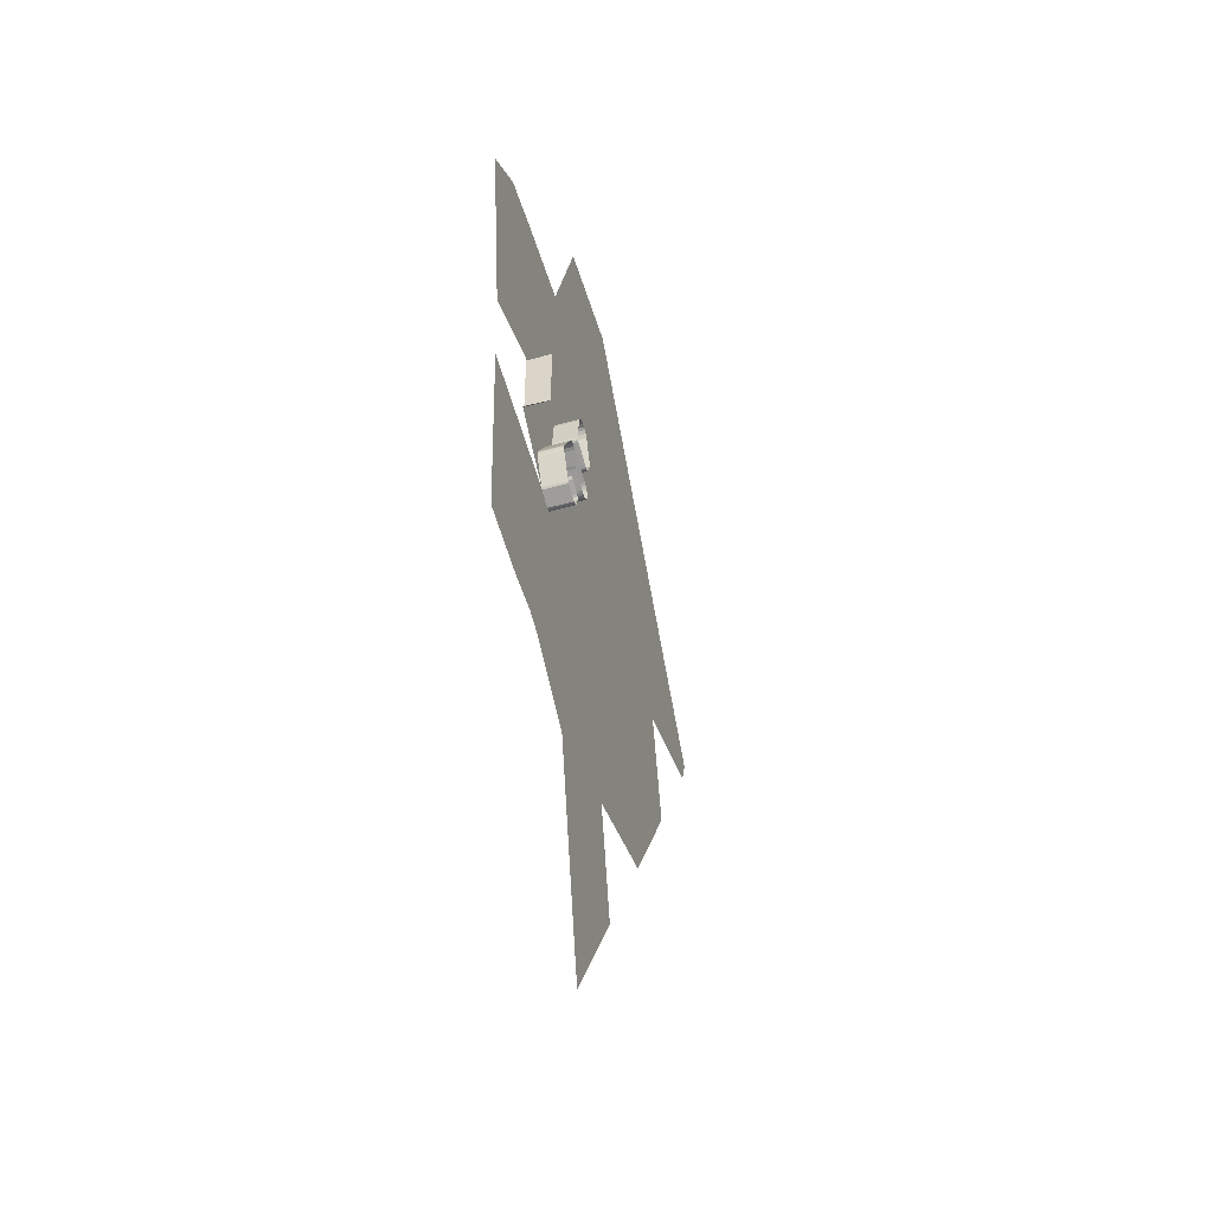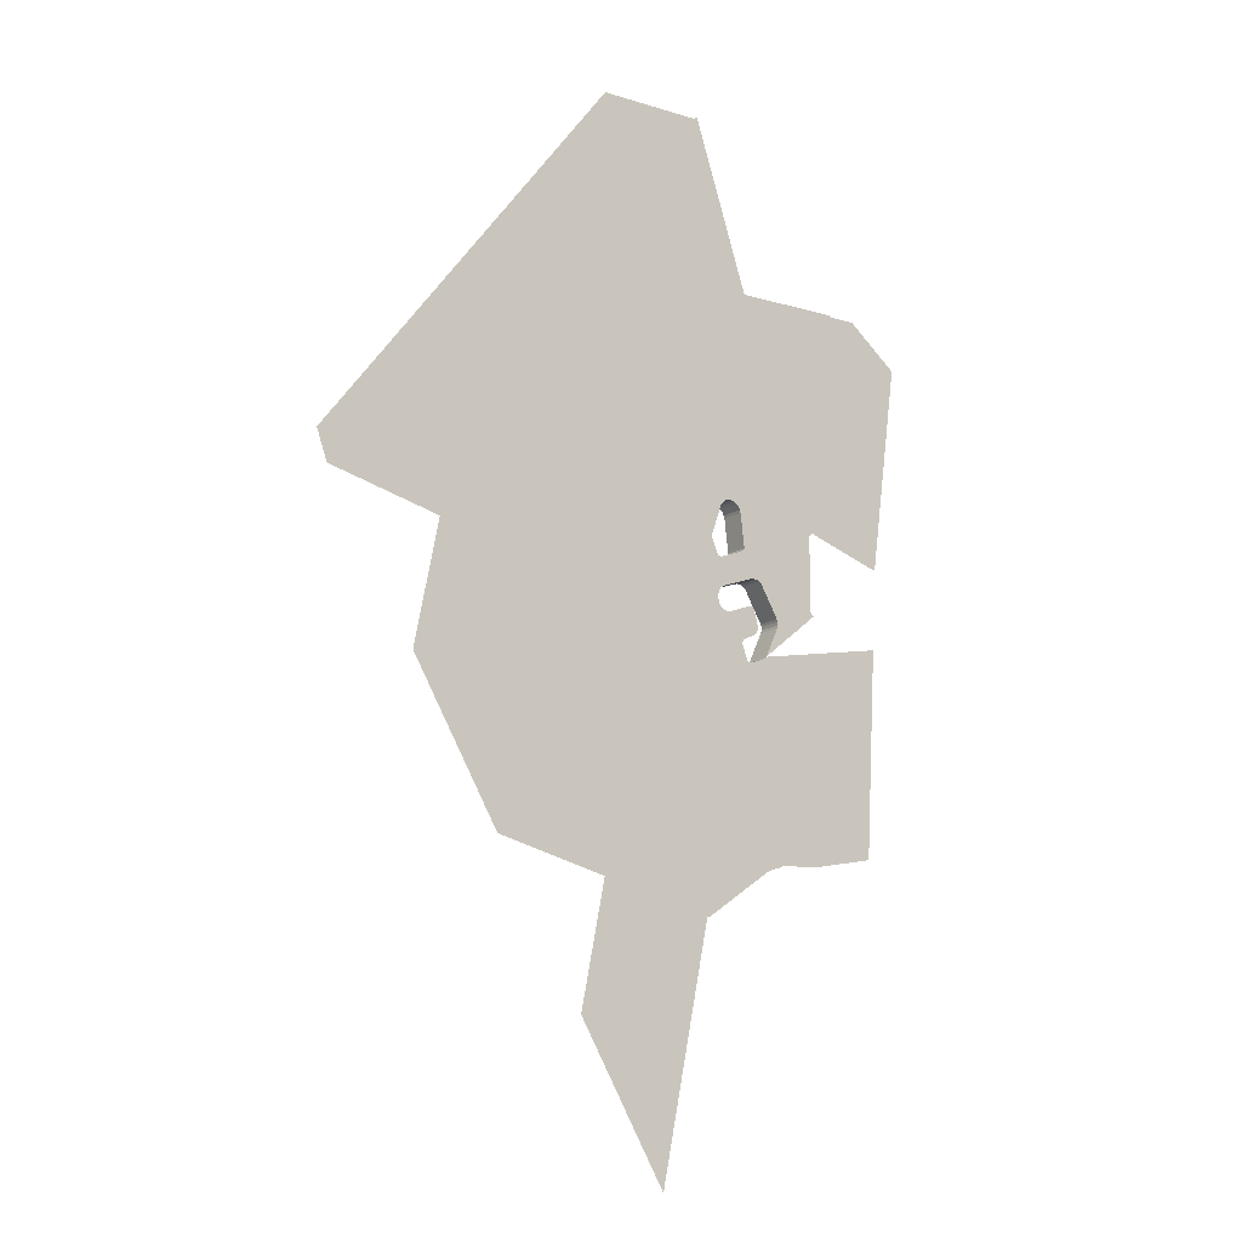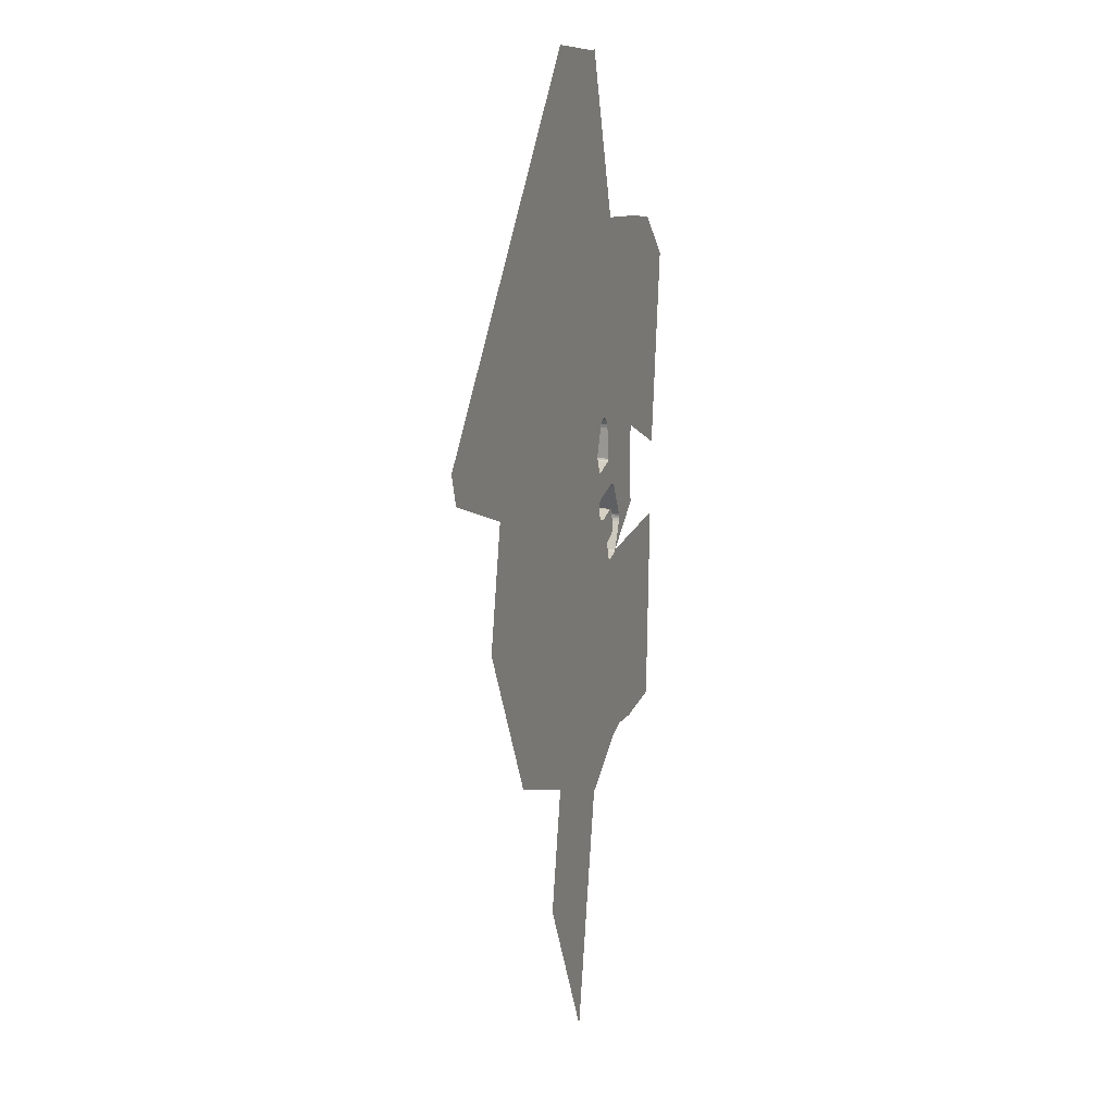
<metadata>
{"format":"obj","ext":"obj","renderer":"f3d","projection":"perspective","resolution":1024,"background":"white","views":[{"elev":-51.3,"azim":-73.2,"up":"+Y"},{"elev":-12.9,"azim":144.7,"up":"+Y"},{"elev":9.3,"azim":108.7,"up":"+Y"}]}
</metadata>
<code>
o LM_F_FL5e_Playfield
v -178.3 -32.14 1.725e-06
v -95.88 109.7 1.294e-06
v -225 197.2 8.627e-07
v -225.6 196.6 8.627e-07
v -178.3 -32.14 1.725e-06
v -225 197.2 8.627e-07
v -95.88 109.7 1.294e-06
v -119.2 224.3 8.627e-07
v -225 197.2 8.627e-07
v -226.9 196.6 8.627e-07
v -274.9 424.5 -0
v -227.3 196.8 8.627e-07
v -225.9 197 8.627e-07
v -274.9 424.5 -0
v -226.9 196.6 8.627e-07
v -225.6 196.6 8.627e-07
v -272.9 425.3 -0
v -225.9 197 8.627e-07
v -225 197.2 8.627e-07
v -272.9 425.3 -0
v -225.6 196.6 8.627e-07
v -142.6 339 4.314e-07
v -225 197.2 8.627e-07
v -119.2 224.3 8.627e-07
v -407.7 259.7 -1.725e-06
v -344.6 248.2 -0
v -292.3 430.3 -0
v -290.5 239.5 -0
v -227.3 196.8 8.627e-07
v -274.9 424.5 -0
v -344.6 248.2 -0
v -310.5 247.3 -0
v -292.3 430.3 -0
v -290.5 239.5 -0
v -274.9 424.5 -0
v -291.2 240.2 -0
v -301.4 243.9 -0
v -277.1 424.5 -0
v -303 244.4 -0
v -310.5 247.3 -0
v -303 244.4 -0
v -277.1 424.5 -0
v -300.4 243.9 -0
v -301.4 243.9 -0
v -300.4 243.9 -0
v -274.9 424.5 -0
v -142.6 339 4.314e-07
v -119.2 224.3 8.627e-07
v -13.43 251.5 8.627e-07
v -225 197.2 8.627e-07
v -142.6 339 4.314e-07
v -271.7 426.5 -0
v -418.4 453.4 -3.451e-06
v -407.7 259.7 -1.725e-06
v -292.3 430.3 -0
v -225.9 197 8.627e-07
v -272.9 425.3 -0
v -274.9 424.5 -0
v -225 197.2 8.627e-07
v -271.7 426.5 -0
v -272.9 425.3 -0
v -274.9 424.5 23.53
v -277.1 424.5 23.53
v -277.1 424.5 -0
v -277.1 424.5 23.53
v -292.3 430.3 23.53
v -292.3 430.3 -0
v -272.9 425.3 23.53
v -274.9 424.5 23.53
v -274.9 424.5 -0
v -292.3 430.3 23.53
v -293.4 431.8 23.53
v -293.4 431.8 -0
v -271.7 426.5 23.53
v -272.9 425.3 23.53
v -272.9 425.3 -0
v -267 439.8 23.53
v -271.7 426.5 23.53
v -271.7 426.5 -0
v -277.1 424.5 -0
v -277.1 424.5 23.53
v -292.3 430.3 -0
v -60.11 480.8 -0
v -13.43 251.5 8.627e-07
v -274.9 424.5 -0
v -292.3 430.3 -0
v -272.9 425.3 -0
v -271.7 426.5 -0
v -271.7 426.5 23.53
v -272.9 425.3 -0
v -418.4 453.4 -3.451e-06
v -292.3 430.3 -0
v -293.4 431.8 -0
v -293.4 431.8 23.53
v -306.2 459.3 23.53
v -306.2 459.3 -0
v -293.4 431.8 -0
v -266.9 441.8 23.53
v -267 439.8 23.53
v -267 439.8 -0
v -267.6 443.6 23.53
v -266.9 441.8 23.53
v -266.9 441.8 -0
v -269.6 444.9 23.53
v -267.6 443.6 23.53
v -267.6 443.6 -0
v -281.7 450.6 23.53
v -269.6 444.9 23.53
v -269.6 444.9 -0
v -267 439.8 -0
v -267 439.8 23.53
v -271.7 426.5 -0
v -283.3 452.6 23.53
v -281.7 450.6 23.53
v -281.7 450.6 -0
v -306.2 459.3 23.53
v -307 462.2 23.53
v -307 462.2 -0
v -142.6 339 4.314e-07
v -165.9 453.6 -0
v -271.7 426.5 -0
v -345.8 477.8 23.53
v -346.6 476.9 23.53
v -346.6 476.9 3.451e-06
v -345.2 478.9 23.53
v -345.8 477.8 23.53
v -345.8 477.8 3.451e-06
v -307 462.2 23.53
v -306.8 465.2 23.53
v -306.8 465.2 -0
v -266.9 441.8 -0
v -266.9 441.8 23.53
v -267 439.8 -0
v -345 480 23.53
v -345.2 478.9 23.53
v -345.2 478.9 3.451e-06
v -267.6 443.6 -0
v -267.6 443.6 23.53
v -266.9 441.8 -0
v -306.8 465.2 23.53
v -306 467.5 23.53
v -306 467.5 -0
v -269.6 444.9 -0
v -269.6 444.9 23.53
v -267.6 443.6 -0
v -281.7 450.6 -0
v -281.7 450.6 23.53
v -269.6 444.9 -0
v -283.3 452.6 -0
v -283.3 452.6 23.53
v -281.7 450.6 -0
v -306.2 459.3 -0
v -306.2 459.3 23.53
v -307 462.2 -0
v -346.6 476.9 3.451e-06
v -346.6 476.9 23.53
v -347.7 476.4 3.451e-06
v -348.9 476.2 3.451e-06
v -293.4 431.8 -0
v -306.2 459.3 -0
v -307 462.2 -0
v -307 462.2 23.53
v -306.8 465.2 -0
v -345.8 477.8 3.451e-06
v -345.2 478.9 3.451e-06
v -345.2 478.9 23.53
v -345.8 477.8 3.451e-06
v -345 480 3.451e-06
v -345 480 23.53
v -345.2 478.9 3.451e-06
v -306.8 465.2 -0
v -306.8 465.2 23.53
v -306 467.5 -0
v -13.43 251.5 8.627e-07
v 69.03 393.3 4.314e-07
v -60.11 480.8 -0
v -348.9 476.2 3.451e-06
v -306.2 459.3 -0
v -347.7 476.4 3.451e-06
v -284.4 458 -0
v -281.7 450.6 -0
v -269.6 444.9 -0
v -284.2 455.1 -0
v -283.3 452.6 -0
v -347.7 476.4 3.451e-06
v -306.2 459.3 -0
v -346.6 476.9 3.451e-06
v -267 439.8 -0
v -271.7 426.5 -0
v -243.7 470.8 -0
v -346.6 476.9 3.451e-06
v -306.2 459.3 -0
v -307 462.2 -0
v -346.6 476.9 3.451e-06
v -307 462.2 -0
v -345.8 477.8 3.451e-06
v -345.8 477.8 3.451e-06
v -307 462.2 -0
v -306.8 465.2 -0
v -345.8 477.8 3.451e-06
v -306.8 465.2 -0
v -345.2 478.9 3.451e-06
v -247.8 468.1 -0
v -266.9 441.8 -0
v -267 439.8 -0
v -345.2 478.9 3.451e-06
v -306.8 465.2 -0
v -306 467.5 -0
v -345.2 478.9 3.451e-06
v -306 467.5 -0
v -345 480 3.451e-06
v -253.4 468 23.53
v -255.8 468.6 23.53
v -255.8 468.6 -0
v -250.7 467.7 -0
v -267.6 443.6 -0
v -274.4 475.3 23.53
v -277.1 476 23.53
v -277.1 476 -0
v -255.8 468.6 23.53
v -274.4 475.3 23.53
v -274.4 475.3 -0
v -250.7 467.7 23.53
v -253.4 468 23.53
v -253.4 468 -0
v -255.8 468.6 -0
v -247.8 468.1 23.53
v -250.7 467.7 23.53
v -250.7 467.7 -0
v -245.9 469.1 23.53
v -247.8 468.1 23.53
v -247.8 468.1 -0
v -345 548.9 23.53
v -345 480 23.53
v -345 480 3.451e-06
v -306 467.5 -0
v -306 467.5 23.53
v -288.9 497.4 -0
v -243.7 470.8 23.53
v -245.9 469.1 23.53
v -245.9 469.1 -0
v -306 467.5 23.53
v -288.9 497.4 23.53
v -288.9 497.4 -0
v -241.9 473.1 23.53
v -243.7 470.8 23.53
v -243.7 470.8 -0
v -271.7 426.5 -0
v -241.9 473.1 -0
v -243.7 470.8 -0
v -253.4 468 -0
v -253.4 468 23.53
v -255.8 468.6 -0
v -255.8 468.6 -0
v -255.8 468.6 23.53
v -274.4 475.3 -0
v -240.9 475.8 23.53
v -241.9 473.1 23.53
v -241.9 473.1 -0
v -253.4 468 -0
v -274.4 475.3 -0
v -274.4 475.3 23.53
v -277.1 476 -0
v -250.7 467.7 -0
v -245.9 469.1 -0
v -247.8 468.1 -0
v -247.8 468.1 23.53
v -250.7 467.7 -0
v -165.9 453.6 -0
v -274.4 475.3 -0
v -280.3 473.4 -0
v -245.9 469.1 -0
v -245.9 469.1 23.53
v -247.8 468.1 -0
v -284.4 458 -0
v -255.8 468.6 -0
v -274.4 475.3 -0
v -240.5 479.1 23.53
v -240.9 475.8 23.53
v -240.9 475.8 -0
v -60.11 480.8 -0
v -243.7 470.8 -0
v -243.7 470.8 23.53
v -245.9 469.1 -0
v -240.6 481.9 23.53
v -240.5 479.1 23.53
v -240.5 479.1 -0
v -241.9 473.1 -0
v -241.9 473.1 23.53
v -243.7 470.8 -0
v -279.1 475 -0
v -241.3 484.7 23.53
v -240.6 481.9 23.53
v -240.6 481.9 -0
v -277.1 476 -0
v -288.9 497.4 23.53
v -286.1 499.6 23.53
v -286.1 499.6 -0
v -240.9 475.8 -0
v -240.9 475.8 23.53
v -241.9 473.1 -0
v -242.8 487.4 23.53
v -241.3 484.7 23.53
v -241.3 484.7 -0
v -286.1 499.6 23.53
v -283.1 500.8 23.53
v -283.1 500.8 -0
v -345 480 3.451e-06
v -306 467.5 -0
v -345 548.9 3.451e-06
v -245.1 489.2 23.53
v -242.8 487.4 23.53
v -242.8 487.4 -0
v -283.1 500.8 23.53
v -279.8 501 23.53
v -279.8 501 -0
v -248 490.6 23.53
v -245.1 489.2 23.53
v -245.1 489.2 -0
v -240.5 479.1 -0
v -240.5 479.1 23.53
v -240.9 475.8 -0
v -279.8 501 23.53
v -276.7 500.4 23.53
v -276.7 500.4 -0
v -276.7 500.4 23.53
v -248 490.6 23.53
v -248 490.6 -0
v -240.6 481.9 -0
v -240.6 481.9 23.53
v -240.5 479.1 -0
v -288.9 497.4 -0
v -241.3 484.7 -0
v -241.3 484.7 23.53
v -240.6 481.9 -0
v -286.1 499.6 -0
v -286.1 499.6 23.53
v -283.1 500.8 -0
v -242.8 487.4 -0
v -242.8 487.4 23.53
v -241.3 484.7 -0
v -283.1 500.8 -0
v -283.1 500.8 23.53
v -279.8 501 -0
v -245.1 489.2 -0
v -245.1 489.2 23.53
v -242.8 487.4 -0
v -279.8 501 -0
v -279.8 501 23.53
v -276.7 500.4 -0
v -248 490.6 -0
v -248 490.6 23.53
v -245.1 489.2 -0
v -276.7 500.4 -0
v -276.7 500.4 23.53
v -248 490.6 -0
v -345 548.9 3.451e-06
v -345.2 550.1 23.53
v -345 548.9 23.53
v -345 548.9 3.451e-06
v -288.9 497.4 -0
v -286.1 499.6 -0
v -270 528.7 -0
v -244.4 516.4 23.53
v -246.6 517.1 23.53
v -246.6 517.1 -0
v -60.11 480.8 -0
v -242 516.5 23.53
v -244.4 516.4 23.53
v -244.4 516.4 -0
v -246.6 517.1 23.53
v -267.7 524.7 23.53
v -267.7 524.7 -0
v -267.7 524.7 23.53
v -269.3 525.8 23.53
v -269.3 525.8 -0
v -270.1 527.5 -0
v -283.1 500.8 -0
v -242.8 487.4 -0
v -241.3 484.7 -0
v -240.2 517.5 -0
v -240.2 517.5 23.53
v -242 516.5 23.53
v -242 516.5 -0
v -269.3 525.8 -0
v -283.1 500.8 -0
v -279.8 501 -0
v -242 516.5 -0
v -245.1 489.2 -0
v -269.3 525.8 23.53
v -270.1 527.5 23.53
v -270.1 527.5 -0
v -246.6 517.1 -0
v -276.7 500.4 -0
v -248 490.6 -0
v -267.7 524.7 -0
v -279.8 501 -0
v -242 516.5 -0
v -248 490.6 -0
v -245.1 489.2 -0
v -270.1 527.5 23.53
v -270 528.7 23.53
v -270 528.7 -0
v -240.5 479.1 -0
v -233.8 532.7 -0
v -240.6 481.9 -0
v -234.6 530.7 -0
v -325.8 607.1 -0
v -422.4 529 -3.451e-06
v -421.2 529.2 -3.451e-06
v -325.8 607.1 -0
v -421.2 529.2 -3.451e-06
v -420.7 529.2 -3.451e-06
v -325.8 607.1 -0
v -306 467.5 -0
v -345.2 550.1 3.451e-06
v -345.2 550.1 23.53
v -345 548.9 3.451e-06
v -234.6 530.7 23.53
v -240.2 517.5 23.53
v -240.2 517.5 -0
v -240.9 475.8 -0
v -45.22 504.1 -0
v -244.4 516.4 -0
v -246.6 517.1 -0
v -246.6 517.1 23.53
v -267.7 524.7 -0
v -242 516.5 -0
v -267.7 524.7 -0
v -267.7 524.7 23.53
v -269.3 525.8 -0
v -244.4 516.4 -0
v -246.6 517.1 -0
v -267.7 524.7 -0
v -276.7 500.4 -0
v -269.3 525.8 -0
v -269.3 525.8 23.53
v -270.1 527.5 -0
v -269.3 525.8 -0
v -270.1 527.5 -0
v -270 528.7 -0
v -286.1 499.6 -0
v -240.2 517.5 -0
v -240.2 517.5 23.53
v -242 516.5 -0
v -240.5 479.1 -0
v -240.9 475.8 -0
v -44.73 505.4 -0
v -270.1 527.5 -0
v -270.1 527.5 23.53
v -270 528.7 -0
v -345 548.9 3.451e-06
v -306 467.5 -0
v -325.8 607.1 -0
v -233.8 532.7 23.53
v -234.6 530.7 23.53
v -234.6 530.7 -0
v -233.9 534.5 23.53
v -233.8 532.7 23.53
v -233.8 532.7 -0
v -240.6 481.9 -0
v -233.8 532.7 -0
v -234.6 530.7 -0
v -351.7 552 3.451e-06
v -325.8 607.1 -0
v -420.7 529.2 -3.451e-06
v -234.6 530.7 -0
v -234.6 530.7 23.53
v -240.2 517.5 -0
v -270 528.7 -0
v -270 528.7 23.53
v -266.2 559.5 -0
v -270 528.7 23.53
v -266.2 559.5 23.53
v -266.2 559.5 -0
v -233.8 532.7 -0
v -233.8 532.7 23.53
v -234.6 530.7 -0
v -244.2 563.1 23.53
v -233.9 534.5 23.53
v -233.9 534.5 -0
v -233.9 534.5 -0
v -233.9 534.5 23.53
v -233.8 532.7 -0
v -44.52 507.1 -0
v 69.03 393.3 4.314e-07
v 45.68 507.9 -0
v -60.11 480.8 -0
v -266.2 559.5 23.53
v -265.5 562.2 23.53
v -265.5 562.2 -0
v -325.8 607.1 -0
v -345.2 550.1 3.451e-06
v -345 548.9 3.451e-06
v -325.8 607.1 -0
v -351.7 552 3.451e-06
v -350.6 552.6 3.451e-06
v -325.8 607.1 -0
v -345.8 551.2 3.451e-06
v -345.2 550.1 3.451e-06
v -325.8 607.1 -0
v -350.6 552.6 3.451e-06
v -349.4 552.8 3.451e-06
v -44.73 505.4 -0
v -325.8 607.1 -0
v -346.6 552 3.451e-06
v -345.8 551.2 3.451e-06
v -349.4 552.8 3.451e-06
v -348.9 552.8 3.451e-06
v -325.8 607.1 -0
v -325.8 607.1 -0
v -348.9 552.8 3.451e-06
v -347.7 552.6 3.451e-06
v -325.8 607.1 -0
v -347.7 552.6 3.451e-06
v -346.6 552 3.451e-06
v -265.5 562.2 23.53
v -263.8 565 23.53
v -263.8 565 -0
v -263.8 565 23.53
v -261.5 567.2 23.53
v -261.5 567.2 -0
v -261.5 567.2 23.53
v -258.4 568.8 23.53
v -258.4 568.8 -0
v -266.2 559.5 -0
v -266.2 559.5 23.53
v -265.5 562.2 -0
v -246.4 566.4 23.53
v -244.2 563.1 23.53
v -244.2 563.1 -0
v -244.2 563.1 -0
v -244.2 563.1 23.53
v -233.9 534.5 -0
v -258.4 568.8 23.53
v -255.3 569.6 23.53
v -255.3 569.6 -0
v -249 568.3 23.53
v -246.4 566.4 23.53
v -246.4 566.4 -0
v -265.5 562.2 -0
v -265.5 562.2 23.53
v -263.8 565 -0
v -255.3 569.6 23.53
v -251.7 569.4 23.53
v -251.7 569.4 -0
v -251.7 569.4 23.53
v -249 568.3 23.53
v -249 568.3 -0
v -263.8 565 -0
v -263.8 565 23.53
v -261.5 567.2 -0
v -266.2 559.5 -0
v -261.5 567.2 -0
v -261.5 567.2 23.53
v -258.4 568.8 -0
v -258.4 568.8 -0
v -246.4 566.4 -0
v -246.4 566.4 23.53
v -244.2 563.1 -0
v -255.3 569.6 -0
v -249 568.3 -0
v -251.7 569.4 -0
v -41.23 534.8 -0
v -233.9 534.5 -0
v 45.68 507.9 -0
v -265.5 562.2 -0
v -422.4 529 -3.451e-06
v -325.8 607.1 -0
v -449.5 726.9 -1.725e-06
v -263.8 565 -0
v -325.8 607.1 -0
v -263.8 565 -0
v -261.5 567.2 -0
v -41.17 533.9 -0
v -261.5 567.2 -0
v -258.4 568.8 -0
v -255.3 569.6 -0
v -251.7 569.4 -0
v -41.23 534.8 -0
v -233.9 534.5 -0
v -36.22 548.9 -0
v 151.5 535.1 -0
v -106.2 639.1 -0
v -244.2 563.1 -0
v -176.3 729.4 -0
v -232.4 746.2 -0
v -249 568.3 -0
v -246.4 566.4 -0
v -244.2 563.1 -0
v -181.4 743.7 -0
v -233.7 746.8 -0
v -246.4 566.4 -0
v -182.5 745.3 -0
v 161.5 563.2 -0
v -325.8 607.1 -0
v -401.2 765.9 -0
v -449.5 726.9 -1.725e-06
v -377.4 765.9 -0
v -401.2 765.9 -0
v -375.2 766.1 -0
v -373.2 767.4 -0
v 91.47 653.5 -0
v -273.3 766.5 -0
v -181.4 743.7 -0
v -270.8 765.7 -0
v -183.8 746.2 -0
v 21.46 743.7 -0
v -215.7 924.2 -0
v -220.8 925.8 -0
v -48.56 833.9 -0
v -118.6 924.2 -0
f 3 2 1
f 6 5 4
f 9 8 7
f 12 11 10
f 15 14 13
f 18 17 16
f 21 20 19
f 24 23 22
f 27 26 25
f 30 29 28
f 33 32 31
f 36 35 34
f 39 38 37
f 42 41 40
f 35 36 43
f 46 45 44
f 49 48 47
f 52 51 50
f 55 54 53
f 58 57 56
f 61 60 59
f 44 42 46
f 38 32 33
f 64 63 62
f 67 66 65
f 70 69 68
f 73 72 71
f 76 75 74
f 79 78 77
f 82 81 80
f 84 22 83
f 64 62 85
f 73 71 86
f 70 68 87
f 90 89 88
f 93 92 91
f 96 95 94
f 96 94 97
f 100 99 98
f 103 102 101
f 106 105 104
f 109 108 107
f 112 111 110
f 115 114 113
f 118 117 116
f 121 120 119
f 124 123 122
f 127 126 125
f 130 129 128
f 133 132 131
f 136 135 134
f 139 138 137
f 142 141 140
f 145 144 143
f 148 147 146
f 151 150 149
f 154 153 152
f 157 156 155
f 160 159 158
f 163 162 161
f 124 122 164
f 167 166 165
f 170 169 168
f 173 172 171
f 176 175 174
f 179 178 177
f 182 181 180
f 181 184 183
f 187 186 185
f 190 189 188
f 193 192 191
f 183 180 181
f 196 195 194
f 199 198 197
f 202 201 200
f 205 204 203
f 208 207 206
f 211 210 209
f 214 213 212
f 204 216 215
f 219 218 217
f 222 221 220
f 225 224 223
f 216 182 226
f 229 228 227
f 232 231 230
f 235 234 233
f 238 237 236
f 180 226 182
f 241 240 239
f 244 243 242
f 247 246 245
f 250 249 248
f 253 252 251
f 256 255 254
f 259 258 257
f 216 226 260
f 263 262 261
f 216 260 215
f 225 223 264
f 204 215 203
f 203 265 205
f 268 267 266
f 249 269 248
f 180 271 270
f 265 250 205
f 274 273 272
f 277 276 275
f 280 279 278
f 119 120 281
f 284 283 282
f 287 286 285
f 290 289 288
f 271 291 270
f 294 293 292
f 295 270 291
f 298 297 296
f 301 300 299
f 304 303 302
f 307 306 305
f 310 309 308
f 313 312 311
f 316 315 314
f 319 318 317
f 322 321 320
f 325 324 323
f 328 327 326
f 331 330 329
f 298 296 332
f 335 334 333
f 338 337 336
f 341 340 339
f 344 343 342
f 347 346 345
f 350 349 348
f 353 352 351
f 356 355 354
f 235 233 357
f 360 359 358
f 363 362 361
f 366 365 364
f 249 367 269
f 370 369 368
f 373 372 371
f 376 375 374
f 378 362 377
f 381 380 379
f 384 383 382
f 387 386 385
f 379 389 388
f 392 391 390
f 395 394 393
f 394 397 396
f 400 399 398
f 403 402 401
f 406 405 404
f 380 407 406
f 410 409 408
f 413 412 411
f 361 415 414
f 418 417 416
f 421 420 419
f 423 249 422
f 366 364 424
f 427 426 425
f 370 368 428
f 431 430 429
f 395 393 432
f 435 434 433
f 395 432 388
f 387 385 434
f 438 437 436
f 378 377 439
f 388 381 379
f 442 441 440
f 445 444 443
f 448 447 446
f 451 450 449
f 454 453 452
f 381 407 380
f 457 456 455
f 460 459 458
f 463 462 461
f 466 465 464
f 469 468 467
f 472 471 470
f 475 474 473
f 249 423 367
f 478 477 476
f 481 480 479
f 363 361 414
f 484 483 482
f 405 485 404
f 488 487 486
f 491 490 489
f 494 493 492
f 497 496 495
f 500 499 498
f 503 502 501
f 422 504 423
f 507 506 505
f 510 509 508
f 513 512 511
f 516 515 514
f 519 518 517
f 404 485 504
f 522 521 520
f 525 524 523
f 528 527 526
f 531 530 529
f 534 533 532
f 537 536 535
f 540 539 538
f 543 542 541
f 546 545 544
f 549 548 547
f 552 551 550
f 553 363 414
f 556 555 554
f 537 535 557
f 560 559 558
f 546 544 561
f 540 538 562
f 549 547 563
f 462 565 564
f 423 566 367
f 567 553 414
f 570 569 568
f 571 567 414
f 574 573 572
f 405 575 485
f 577 576 414
f 578 577 414
f 579 578 414
f 575 405 580
f 582 580 581
f 504 583 423
f 485 583 504
f 423 583 566
f 485 575 583
f 580 583 575
f 581 584 582
f 583 580 582
f 586 581 585
f 588 579 587
f 591 590 589
f 592 579 414
f 594 593 588
f 583 582 595
f 598 597 596
f 581 586 584
f 600 599 414
f 599 601 414
f 601 602 414
f 582 603 595
f 414 602 604
f 579 592 587
f 586 585 605
f 592 414 606
f 587 607 588
f 604 606 414
f 605 593 594
f 594 588 607
f 584 608 582
f 582 608 603
f 584 586 608
f 592 609 587
f 609 592 606
f 610 606 604
f 609 607 587
f 586 611 608
f 612 586 605
f 594 612 605
f 607 612 594
f 610 609 606
f 586 612 611
f 609 612 607

</code>
